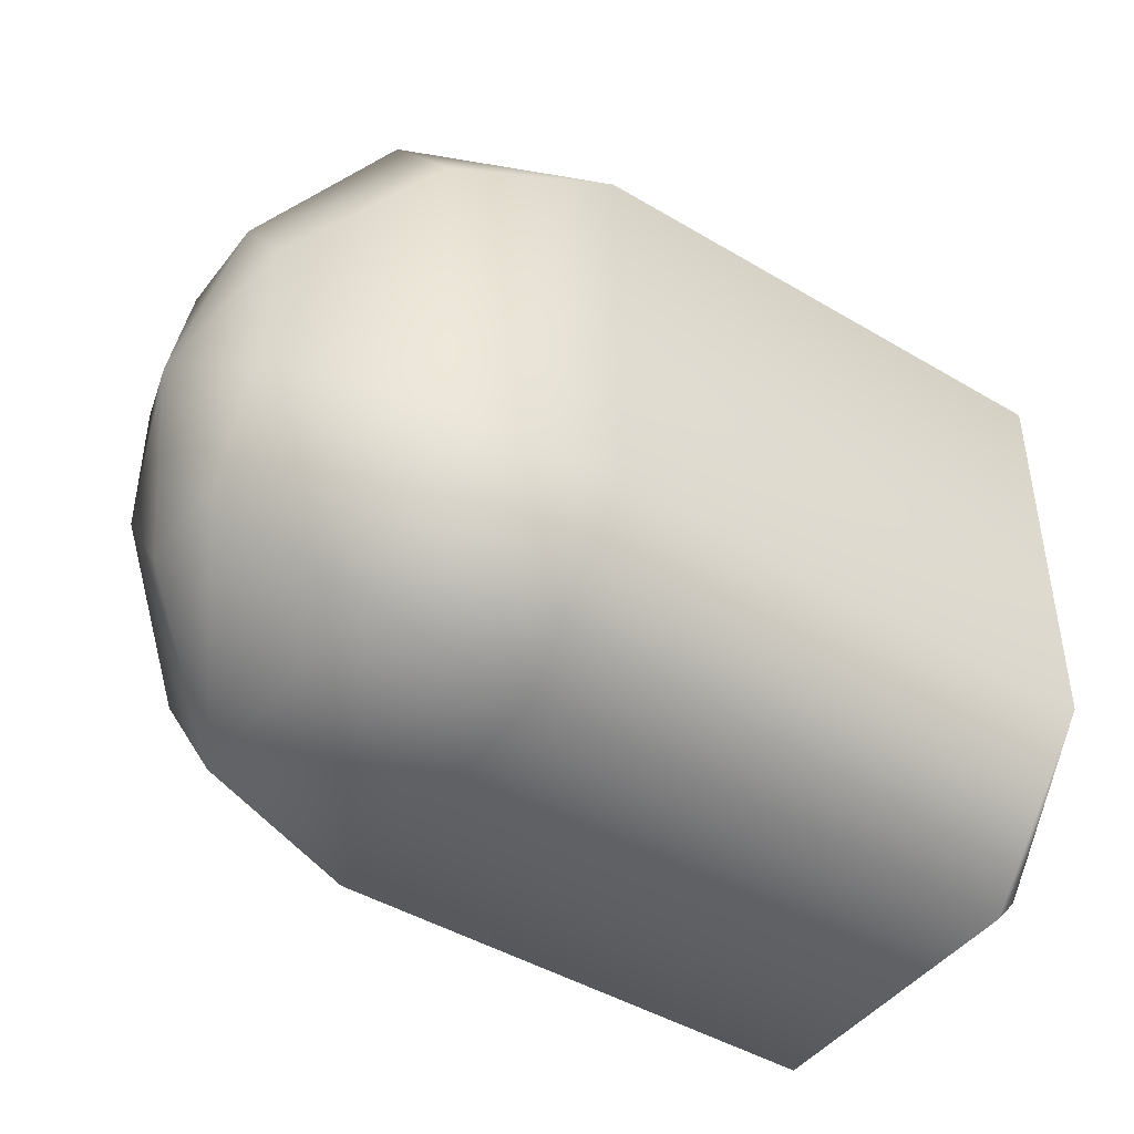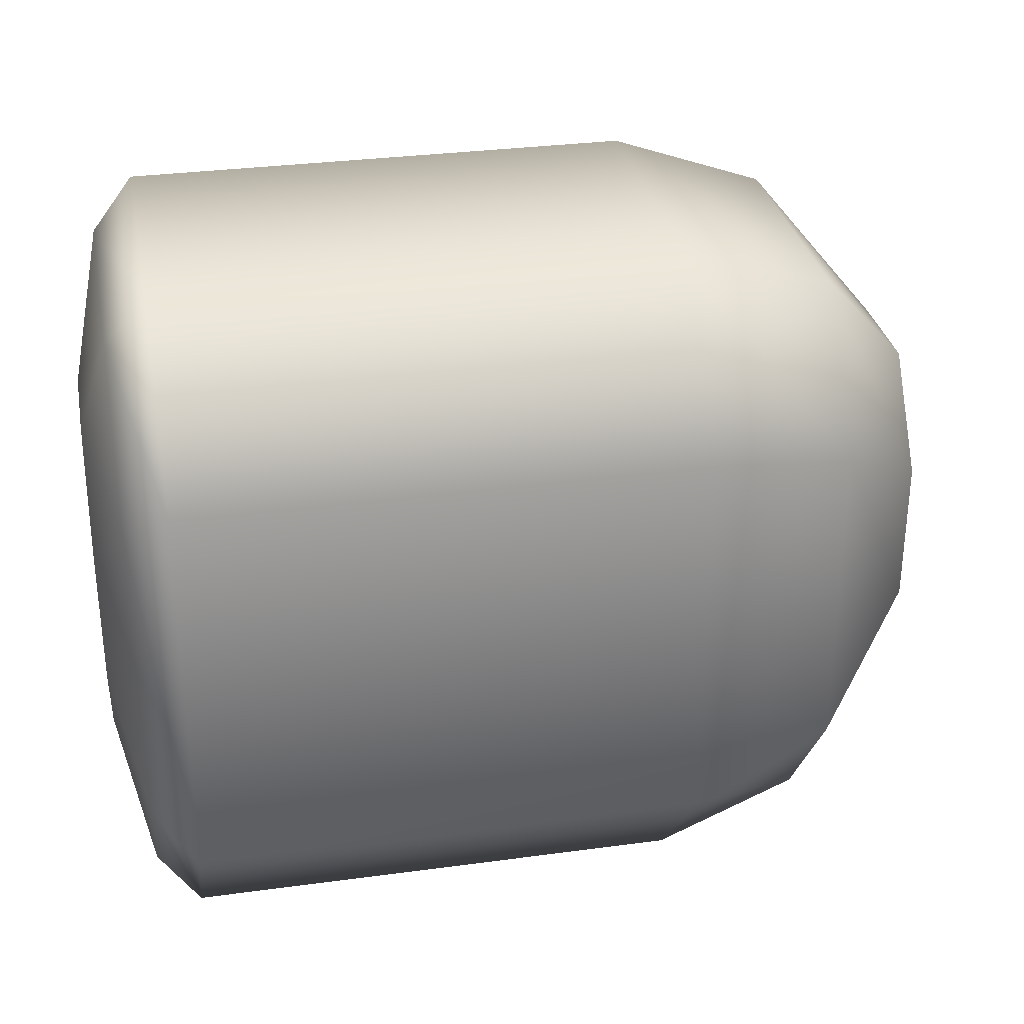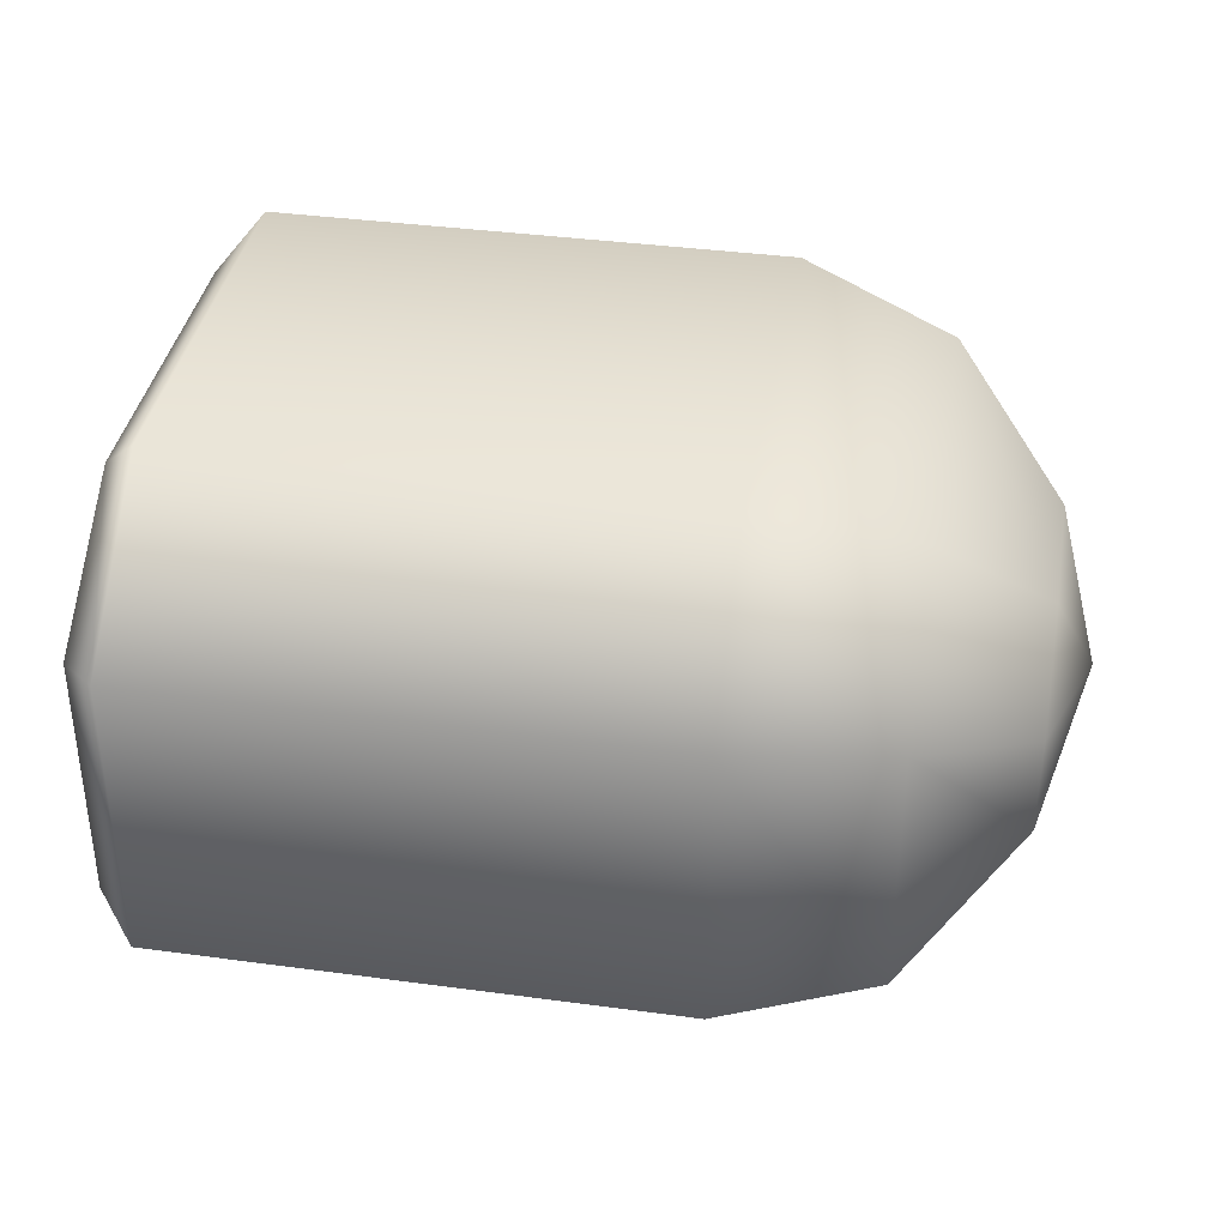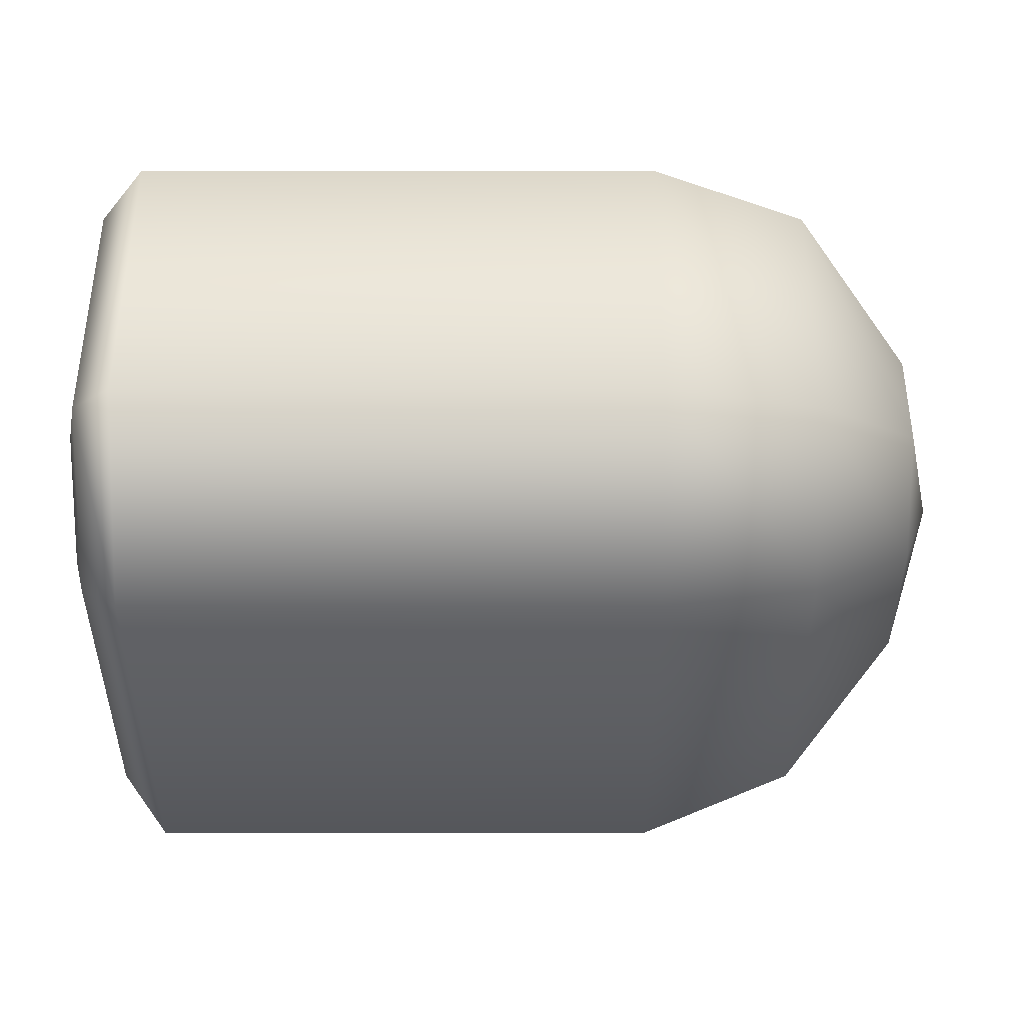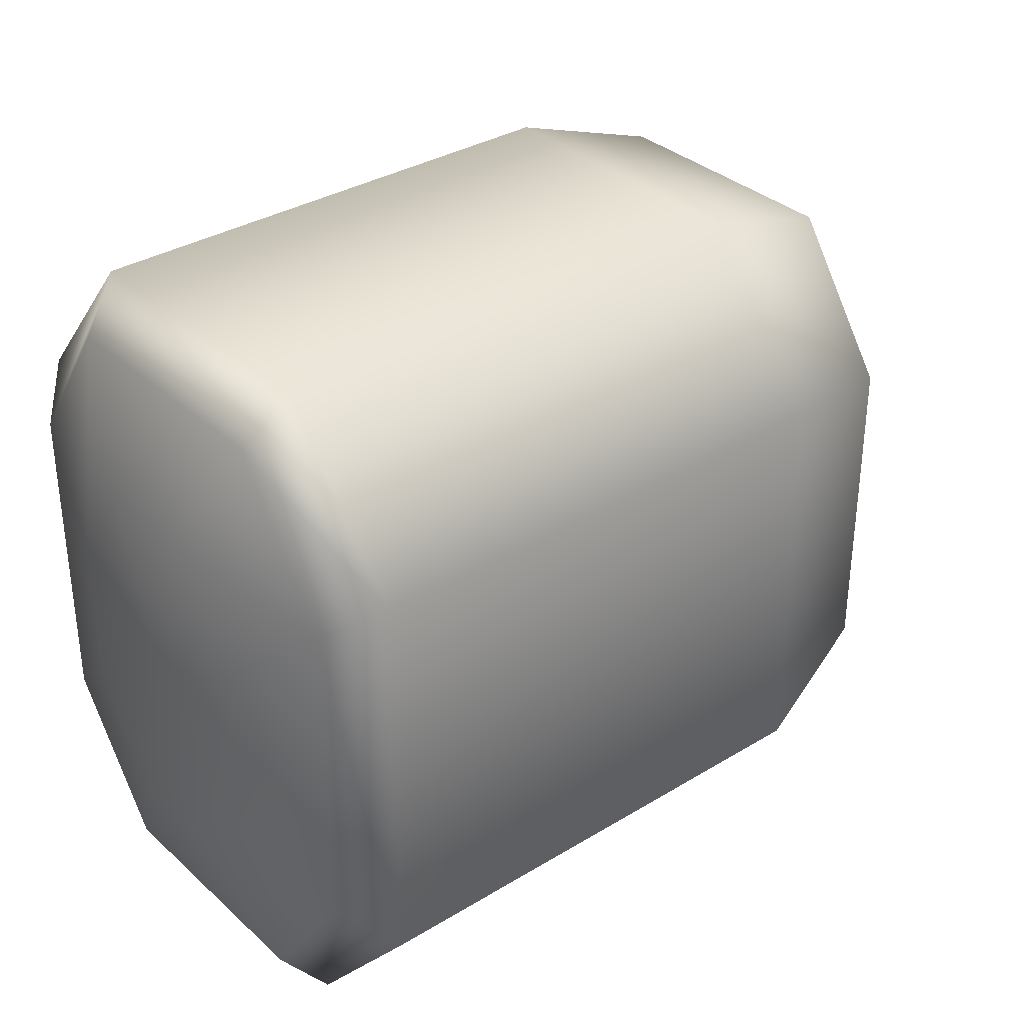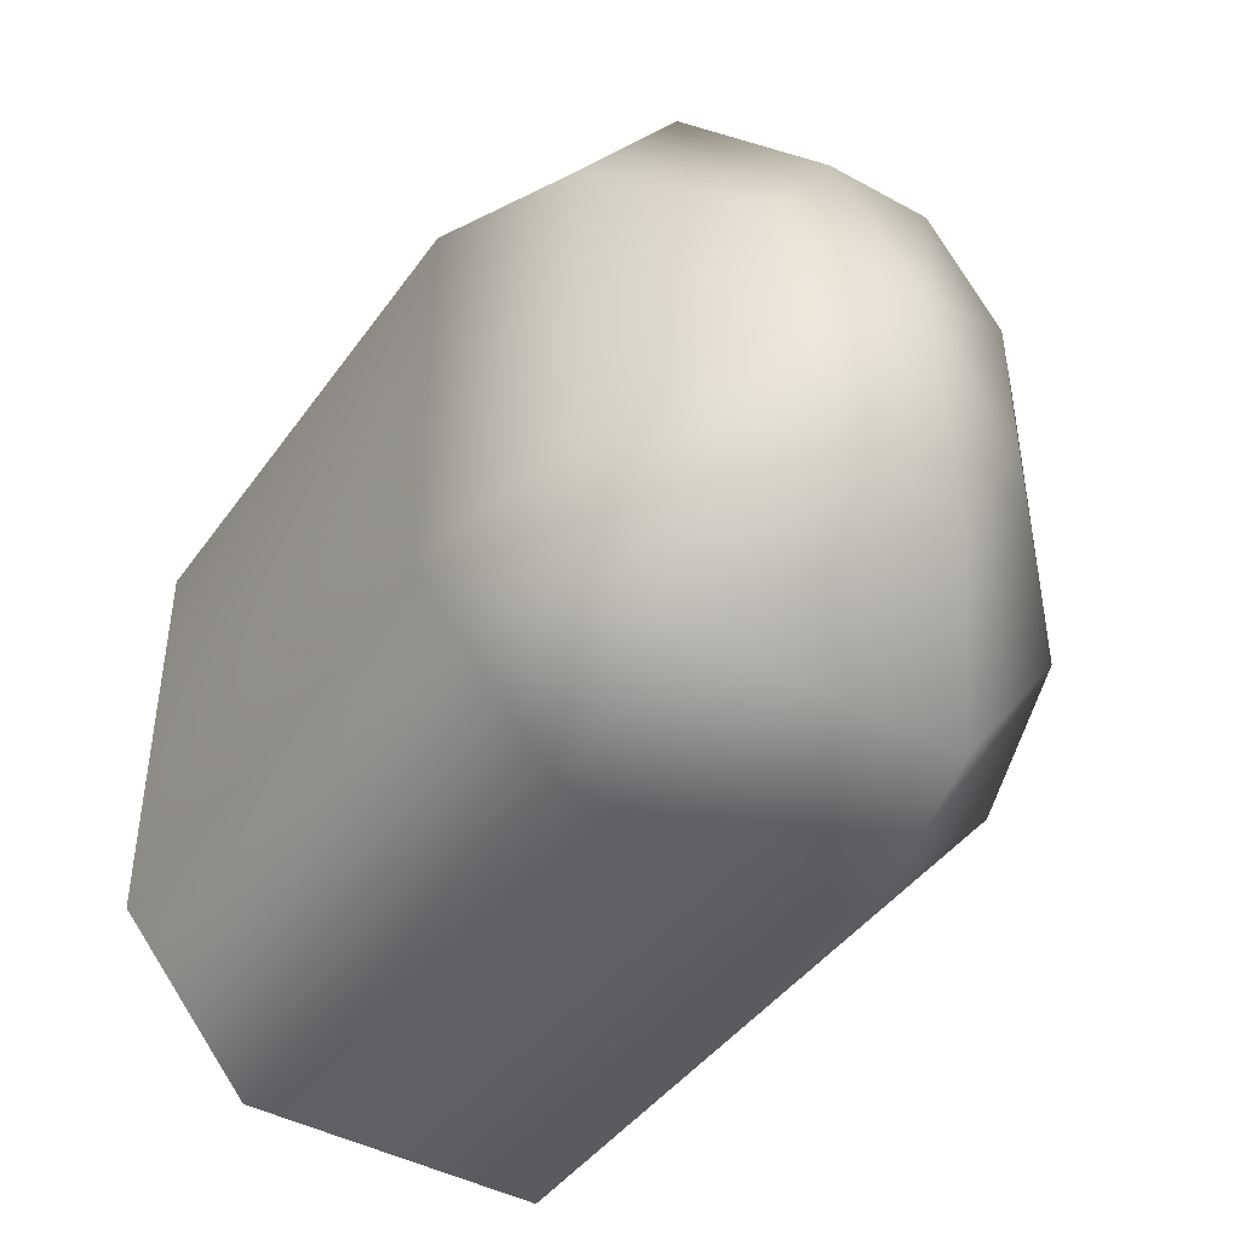
<metadata>
{"format":"obj","ext":"obj","renderer":"f3d","projection":"perspective","resolution":1024,"background":"white","views":[{"elev":-44.7,"azim":145.2,"up":"+Y"},{"elev":31.4,"azim":-10.9,"up":"+Y"},{"elev":37.6,"azim":9.8,"up":"+Z"},{"elev":50.5,"azim":0.0,"up":"+Y"},{"elev":34.0,"azim":-39.5,"up":"+Y"},{"elev":-43.4,"azim":57.1,"up":"+Y"}]}
</metadata>
<code>
g default
v 0.8596 0.1495 -0.2282
v 0.8596 -0.1421 -0.2286
v 0.8596 -0.3434 -0.09401
v 0.8596 -0.343 0.104
v 0.8596 -0.1412 0.2388
v 0.8596 0.1504 0.2392
v 0.8596 0.3514 0.1046
v 0.8596 0.351 -0.0934
v 0.6442 0.3202 -0.4452
v 0.6442 -0.3136 -0.4459
v 0.6442 -0.5977 -0.2452
v 0.6442 -0.5971 0.2543
v 0.6442 -0.3117 0.4559
v 0.6442 0.3221 0.4565
v 0.6442 0.6057 0.2558
v 0.6442 0.6051 -0.2437
v 0.3499 0.3934 -0.5385
v 0.3499 -0.3872 -0.5392
v 0.3499 -0.6908 -0.2839
v 0.3499 -0.6901 0.2928
v 0.3499 -0.3848 0.5491
v 0.3499 0.3958 0.5498
v 0.3499 0.6988 0.2946
v 0.3499 0.6981 -0.2822
v -0.6435 0.3934 -0.5385
v -0.6435 -0.3872 -0.5392
v -0.6435 -0.6908 -0.2839
v -0.6435 -0.6901 0.2928
v -0.6435 -0.3848 0.5491
v -0.6435 0.3958 0.5498
v -0.6435 0.6988 0.2946
v -0.6435 0.6981 -0.2822
v -0.7261 0.3202 -0.4452
v -0.7261 -0.3136 -0.4459
v -0.7261 -0.5977 -0.2452
v -0.7261 -0.5971 0.2543
v -0.7261 -0.3117 0.4559
v -0.7261 0.3221 0.4565
v -0.7261 0.6057 0.2558
v -0.7261 0.6051 -0.2437
v -0.7866 0.143 -0.2372
v -0.7866 -0.1356 -0.2376
v -0.7866 -0.3434 -0.094
v -0.7866 -0.343 0.104
v -0.7866 -0.1348 0.2479
v -0.7866 0.1439 0.2482
v -0.7866 0.3514 0.1046
v -0.7866 0.351 -0.09339
v 0.9384 0.003996 0.005314
v -0.7866 0.003997 0.005322
g FoodShortLUpperLeg
f 1 2 10 9
f 2 3 11 10
f 3 4 12 11
f 4 5 13 12
f 5 6 14 13
f 6 7 15 14
f 7 8 16 15
f 8 1 9 16
f 9 10 18 17
f 10 11 19 18
f 11 12 20 19
f 12 13 21 20
f 13 14 22 21
f 14 15 23 22
f 15 16 24 23
f 16 9 17 24
f 17 18 26 25
f 18 19 27 26
f 19 20 28 27
f 20 21 29 28
f 21 22 30 29
f 22 23 31 30
f 23 24 32 31
f 24 17 25 32
f 25 26 34 33
f 26 27 35 34
f 27 28 36 35
f 28 29 37 36
f 29 30 38 37
f 30 31 39 38
f 31 32 40 39
f 32 25 33 40
f 33 34 42 41
f 34 35 43 42
f 35 36 44 43
f 36 37 45 44
f 37 38 46 45
f 38 39 47 46
f 39 40 48 47
f 40 33 41 48
f 2 1 49
f 3 2 49
f 4 3 49
f 5 4 49
f 6 5 49
f 7 6 49
f 8 7 49
f 1 8 49
f 41 42 50
f 42 43 50
f 43 44 50
f 44 45 50
f 45 46 50
f 46 47 50
f 47 48 50
f 48 41 50

</code>
